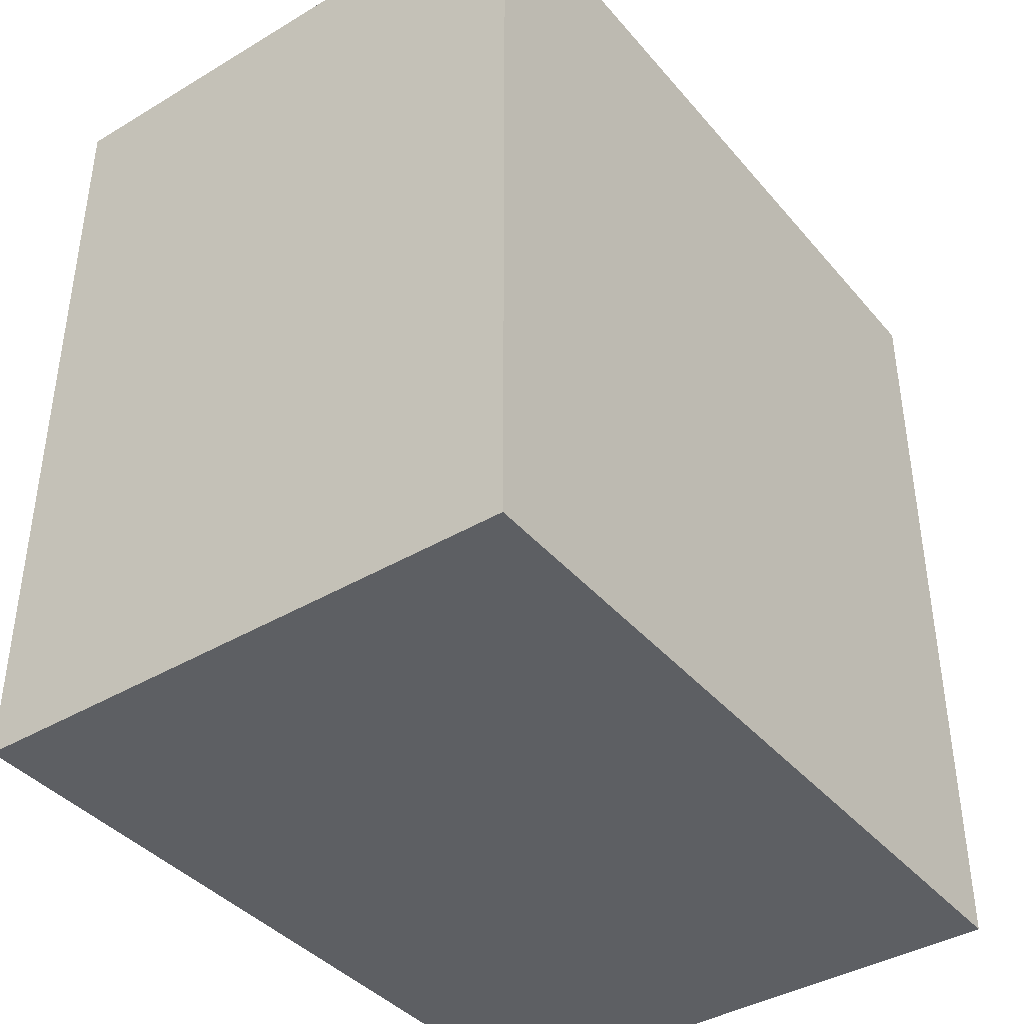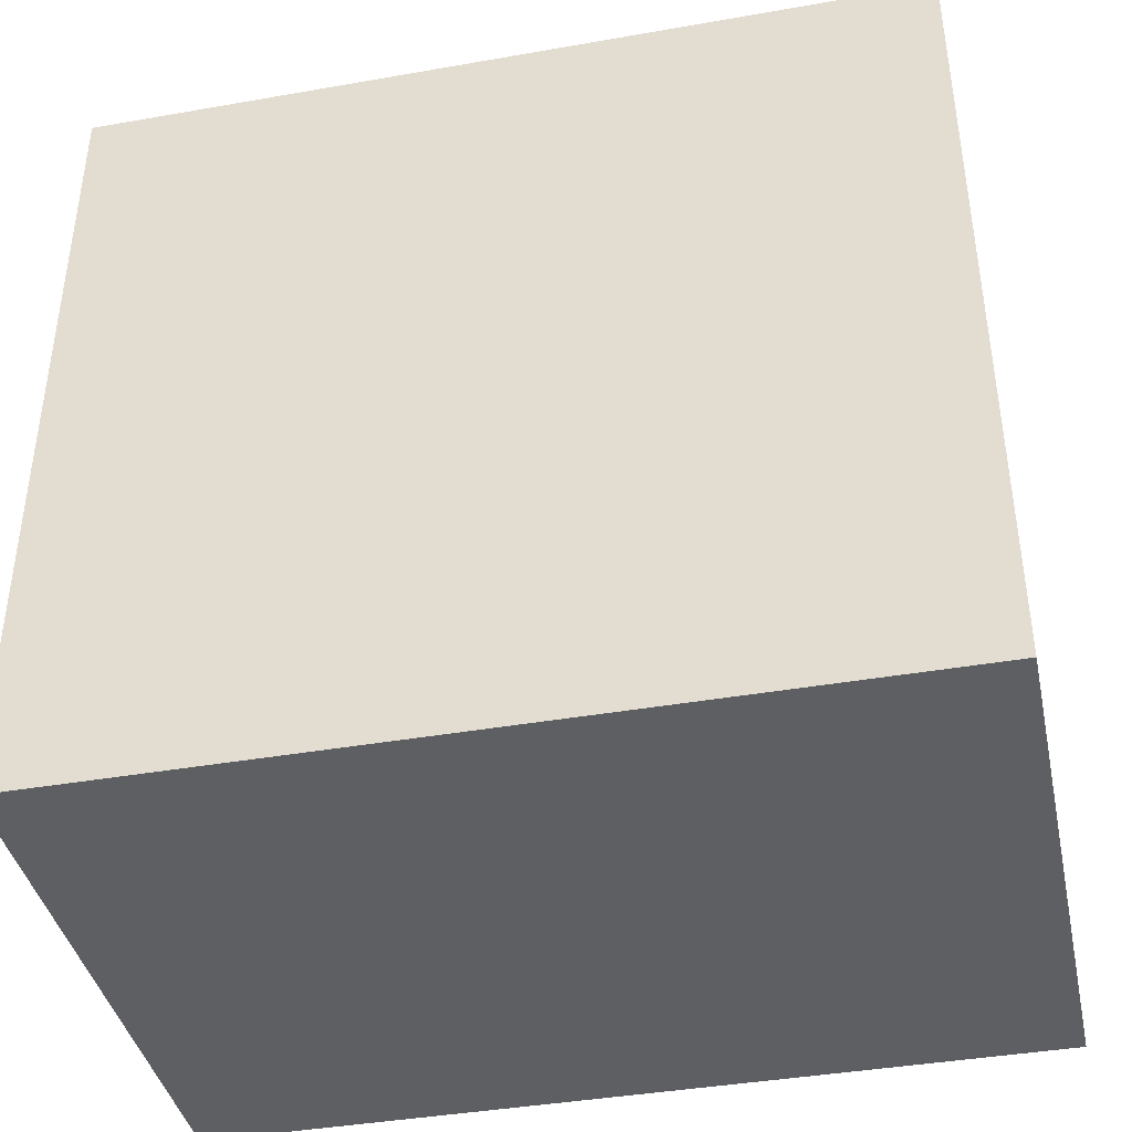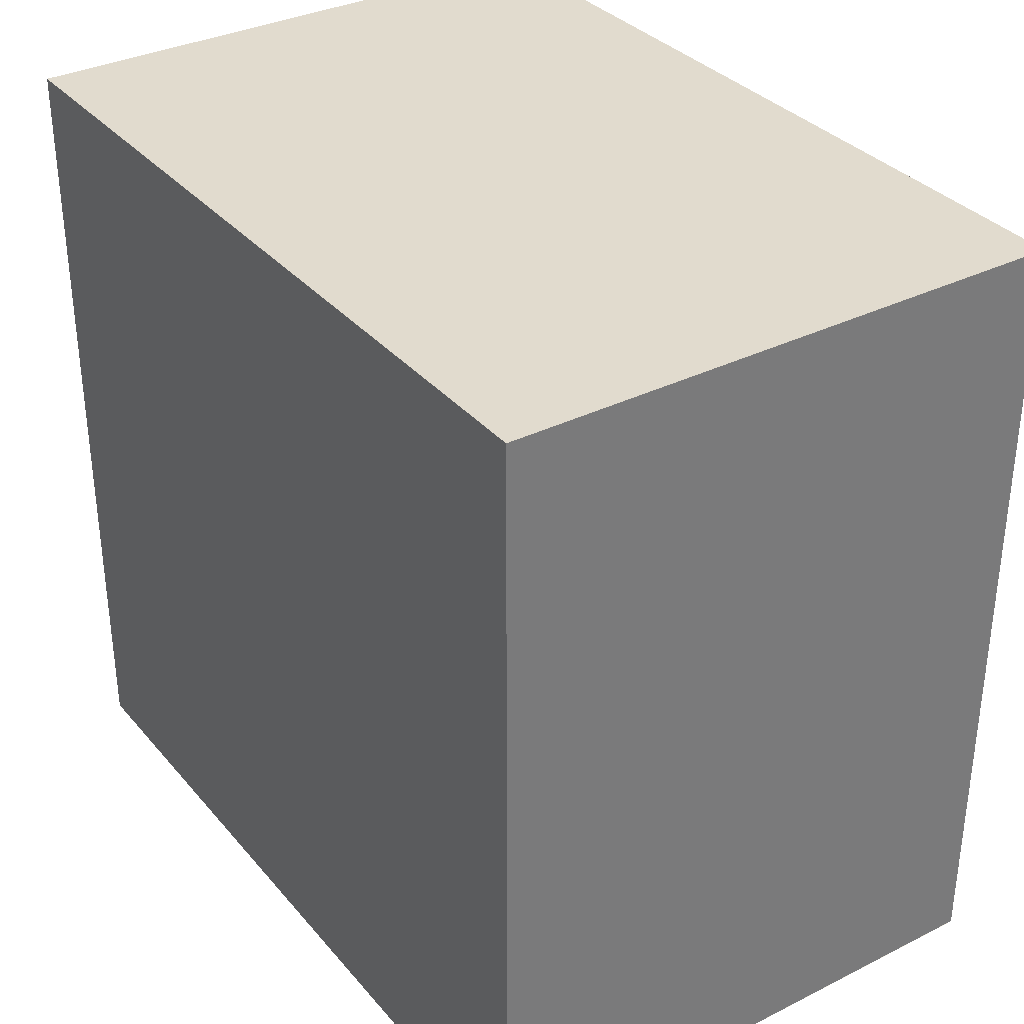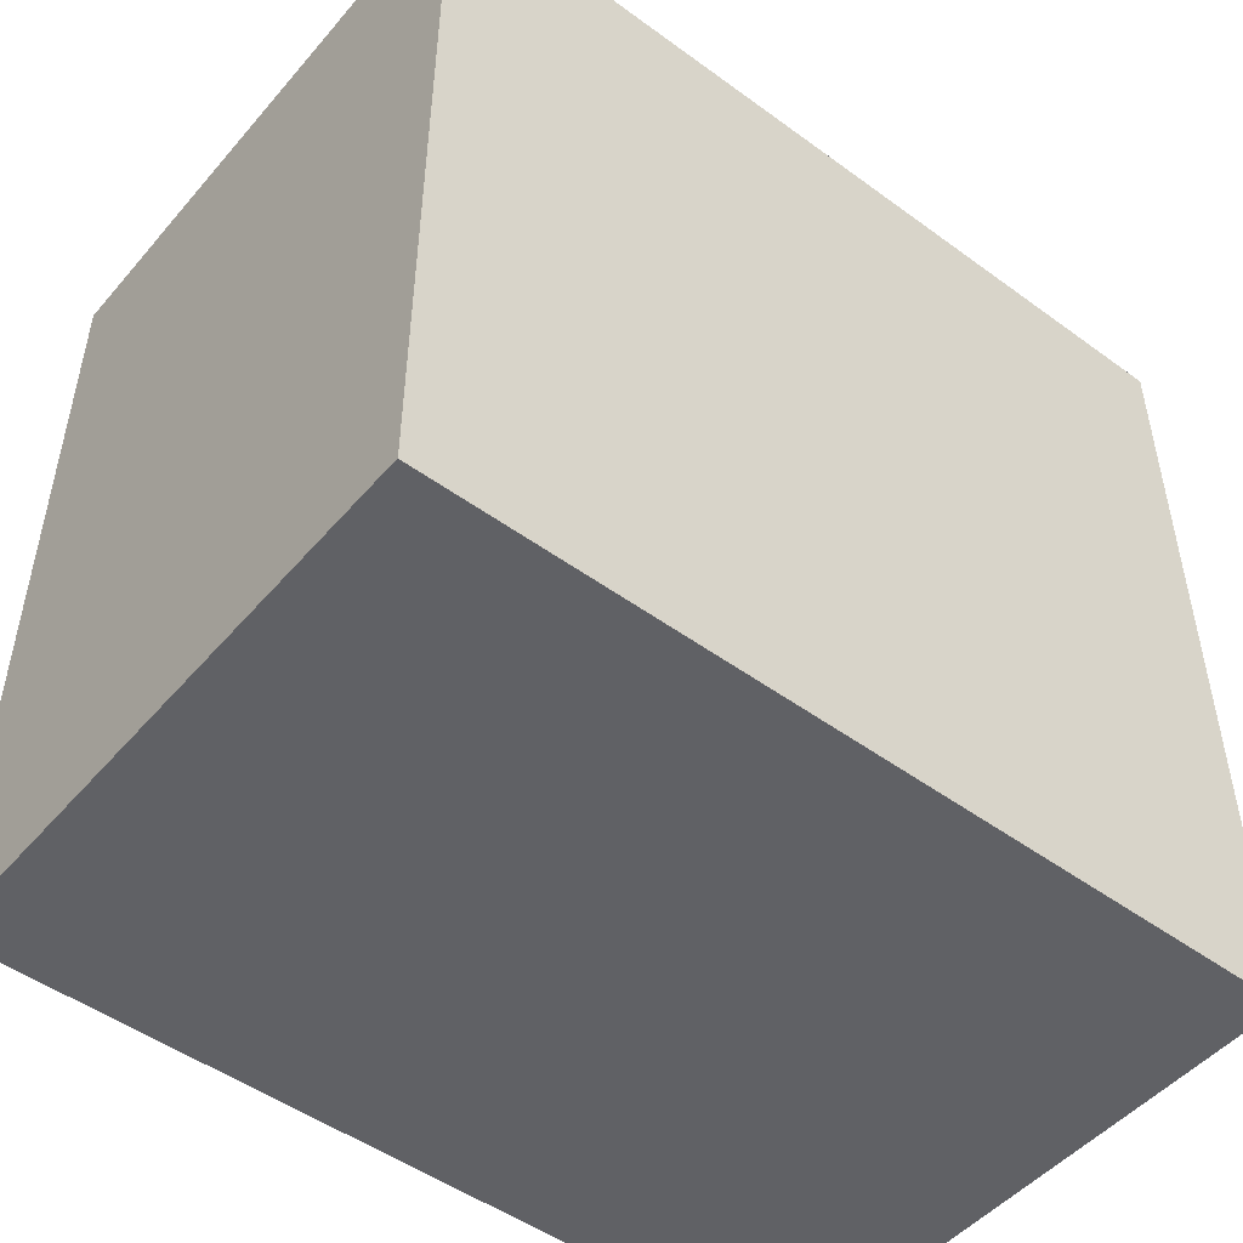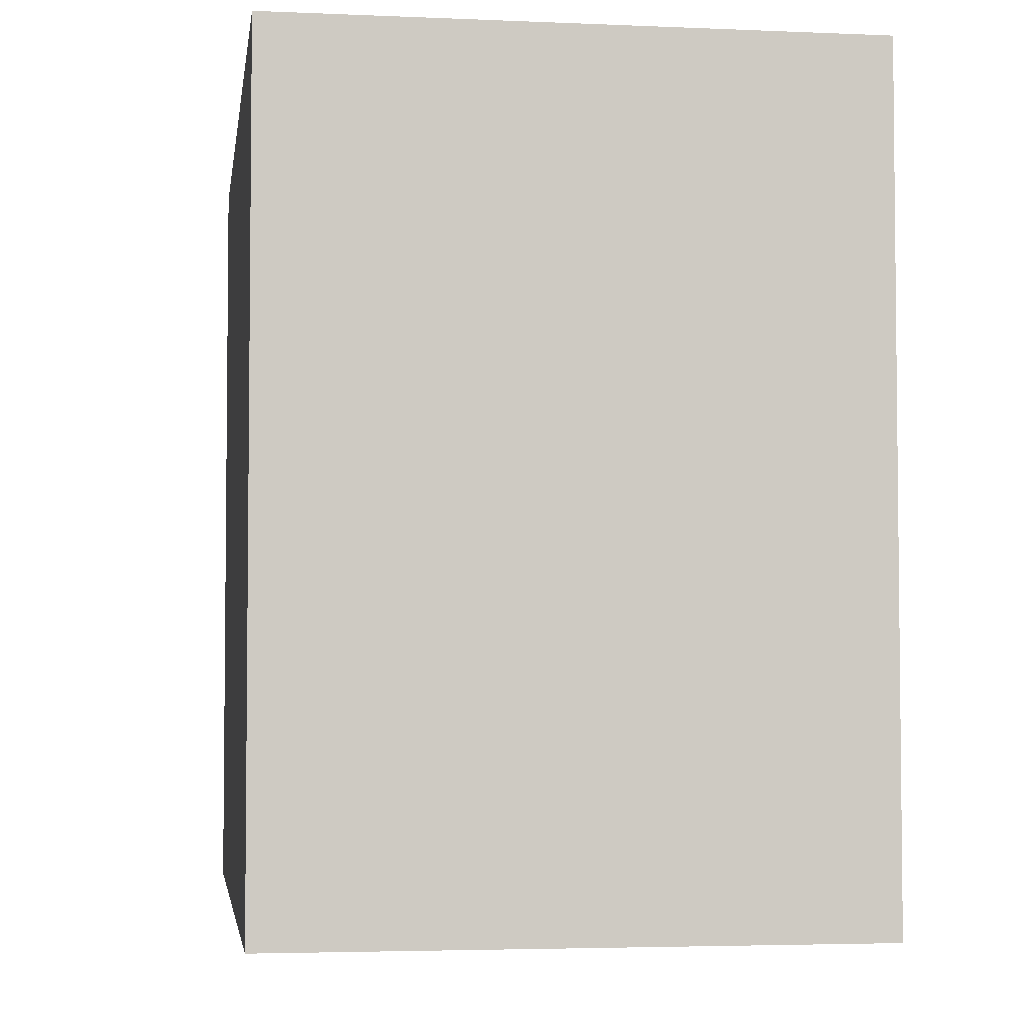
<metadata>
{"format":"obj","ext":"obj","renderer":"f3d","projection":"perspective","resolution":1024,"background":"white","views":[{"elev":-40.1,"azim":36.2,"up":"+Z"},{"elev":-40.6,"azim":-77.9,"up":"+Y"},{"elev":33.9,"azim":146.0,"up":"+Y"},{"elev":-49.4,"azim":-128.9,"up":"+Y"},{"elev":-3.9,"azim":-8.1,"up":"+Y"}]}
</metadata>
<code>
o finger1_segment1
v -0.011 0.005 -0.016
v -0.011 0.005 -0.01599
v -0.011 0.005 -0.01596
v -0.011 0.005 -0.01592
v -0.011 0.005 -0.01585
v -0.011 0.005 -0.01577
v -0.011 0.005 -0.01567
v -0.011 0.005 -0.01555
v -0.011 0.005 -0.01542
v -0.011 0.005 -0.01527
v -0.011 0.005 -0.0151
v -0.011 0.005 -0.01492
v -0.011 0.005 -0.01473
v -0.011 0.005 -0.01452
v -0.011 0.005 -0.01429
v -0.011 0.005 -0.01406
v -0.011 0.005 -0.0138
v -0.011 0.005 -0.01354
v -0.011 0.005 -0.01326
v -0.011 0.005 -0.01297
v -0.011 0.005 -0.01267
v -0.011 0.005 -0.01236
v -0.011 0.005 -0.01204
v -0.011 0.005 -0.0117
v -0.011 0.005 -0.01136
v -0.011 0.005 -0.011
v -0.011 0.005 -0.01064
v -0.011 0.005 -0.01026
v -0.011 0.005 -0.00988
v -0.011 0.005 -0.00949
v -0.011 0.005 -0.00909
v -0.011 0.005 -0.00868
v -0.011 0.005 -0.00827
v -0.011 0.005 -0.00785
v -0.011 0.005 -0.00742
v -0.011 0.005 -0.00698
v -0.011 0.005 -0.00654
v -0.011 0.005 -0.0061
v -0.011 0.005 -0.00565
v -0.011 0.005 -0.00519
v -0.011 0.005 -0.00474
v -0.011 0.005 -0.00427
v -0.011 0.005 -0.00381
v -0.011 0.005 -0.00334
v -0.011 0.005 -0.00287
v -0.011 0.005 -0.00239
v -0.011 0.005 -0.00192
v -0.011 0.005 -0.00144
v -0.011 0.005 -0.00096
v -0.011 0.005 -0.00048
v -0.011 0.005 -0
v -0.011 0.005 0.00048
v -0.011 0.005 0.00096
v -0.011 0.005 0.00144
v -0.011 0.005 0.00192
v -0.011 0.005 0.00239
v -0.011 0.005 0.00287
v -0.011 0.005 0.00334
v -0.011 0.005 0.00381
v -0.011 0.005 0.00427
v -0.011 0.005 0.00474
v -0.011 0.005 0.00519
v -0.011 0.005 0.00565
v -0.011 0.005 0.0061
v -0.011 0.005 0.00654
v -0.011 0.005 0.00698
v -0.011 0.005 0.00742
v -0.011 0.005 0.00785
v -0.011 0.005 0.00827
v -0.011 0.005 0.00868
v -0.011 0.005 0.00909
v -0.011 0.005 0.00949
v -0.011 0.005 0.00988
v -0.011 0.005 0.01026
v -0.011 0.005 0.01064
v -0.011 0.005 0.011
v -0.011 0.005 0.01136
v -0.011 0.005 0.0117
v -0.011 0.005 0.01204
v -0.011 0.005 0.01236
v -0.011 0.005 0.01267
v -0.011 0.005 0.01297
v -0.011 0.005 0.01326
v -0.011 0.005 0.01354
v -0.011 0.005 0.0138
v -0.011 0.005 0.01406
v -0.011 0.005 0.01429
v -0.011 0.005 0.01452
v -0.011 0.005 0.01473
v -0.011 0.005 0.01492
v -0.011 0.005 0.0151
v -0.011 0.005 0.01527
v -0.011 0.005 0.01542
v -0.011 0.005 0.01555
v -0.011 0.005 0.01567
v -0.011 0.005 0.01577
v -0.011 0.005 0.01585
v -0.011 0.005 0.01592
v -0.011 0.005 0.01596
v -0.011 0.005 0.01599
v -0.011 0.005 0.016
v -0.011 0.036 -0.016
v -0.011 0.036 -0.01552
v -0.011 0.036 -0.01506
v -0.011 0.036 -0.0146
v -0.011 0.036 -0.01415
v -0.011 0.036 -0.01372
v -0.011 0.036 -0.01329
v -0.011 0.036 -0.01286
v -0.011 0.036 -0.01245
v -0.011 0.036 -0.01205
v -0.011 0.036 -0.01165
v -0.011 0.036 -0.01126
v -0.011 0.036 -0.01088
v -0.011 0.036 -0.0105
v -0.011 0.036 -0.01013
v -0.011 0.036 -0.00977
v -0.011 0.036 -0.00942
v -0.011 0.036 -0.00907
v -0.011 0.036 -0.00873
v -0.011 0.036 -0.00839
v -0.011 0.036 -0.00806
v -0.011 0.036 -0.00774
v -0.011 0.036 -0.00742
v -0.011 0.036 -0.00711
v -0.011 0.036 -0.0068
v -0.011 0.036 -0.0065
v -0.011 0.036 -0.0062
v -0.011 0.036 -0.00591
v -0.011 0.036 -0.00562
v -0.011 0.036 -0.00534
v -0.011 0.036 -0.00506
v -0.011 0.036 -0.00478
v -0.011 0.036 -0.00451
v -0.011 0.036 -0.00424
v -0.011 0.036 -0.00397
v -0.011 0.036 -0.00371
v -0.011 0.036 -0.00345
v -0.011 0.036 -0.00319
v -0.011 0.036 -0.00294
v -0.011 0.036 -0.00268
v -0.011 0.036 -0.00243
v -0.011 0.036 -0.00218
v -0.011 0.036 -0.00194
v -0.011 0.036 -0.00169
v -0.011 0.036 -0.00145
v -0.011 0.036 -0.0012
v -0.011 0.036 -0.00096
v -0.011 0.036 -0.00072
v -0.011 0.036 -0.00048
v -0.011 0.036 -0.00024
v -0.011 0.036 -0
v -0.011 0.036 0.00024
v -0.011 0.036 0.00048
v -0.011 0.036 0.00072
v -0.011 0.036 0.00096
v -0.011 0.036 0.0012
v -0.011 0.036 0.00145
v -0.011 0.036 0.00169
v -0.011 0.036 0.00194
v -0.011 0.036 0.00218
v -0.011 0.036 0.00243
v -0.011 0.036 0.00268
v -0.011 0.036 0.00294
v -0.011 0.036 0.00319
v -0.011 0.036 0.00345
v -0.011 0.036 0.00371
v -0.011 0.036 0.00397
v -0.011 0.036 0.00424
v -0.011 0.036 0.00451
v -0.011 0.036 0.00478
v -0.011 0.036 0.00506
v -0.011 0.036 0.00534
v -0.011 0.036 0.00562
v -0.011 0.036 0.00591
v -0.011 0.036 0.0062
v -0.011 0.036 0.0065
v -0.011 0.036 0.0068
v -0.011 0.036 0.00711
v -0.011 0.036 0.00742
v -0.011 0.036 0.00774
v -0.011 0.036 0.00806
v -0.011 0.036 0.00839
v -0.011 0.036 0.00873
v -0.011 0.036 0.00907
v -0.011 0.036 0.00942
v -0.011 0.036 0.00977
v -0.011 0.036 0.01013
v -0.011 0.036 0.0105
v -0.011 0.036 0.01088
v -0.011 0.036 0.01126
v -0.011 0.036 0.01165
v -0.011 0.036 0.01205
v -0.011 0.036 0.01245
v -0.011 0.036 0.01286
v -0.011 0.036 0.01329
v -0.011 0.036 0.01372
v -0.011 0.036 0.01415
v -0.011 0.036 0.0146
v -0.011 0.036 0.01506
v -0.011 0.036 0.01552
v -0.011 0.036 0.016
v 0.011 0.036 -0.016
v 0.011 0.036 0.016
v 0.011 0.005 0.016
v 0.011 0.005 -0.016
f 49 48 206
f 96 97 102
f 2 206 1
f 205 202 101
f 204 206 203
f 3 102 2
f 4 103 3
f 5 104 4
f 6 105 5
f 7 106 6
f 8 107 7
f 9 108 8
f 10 109 9
f 11 110 10
f 12 111 11
f 13 112 12
f 14 113 13
f 15 114 14
f 16 115 15
f 17 116 16
f 18 117 17
f 19 118 18
f 20 119 19
f 21 120 20
f 22 121 21
f 23 122 22
f 24 123 23
f 25 124 24
f 26 125 25
f 27 126 26
f 28 127 27
f 29 128 28
f 30 129 29
f 31 130 30
f 32 131 31
f 33 132 32
f 34 133 33
f 35 134 34
f 36 135 35
f 37 136 36
f 38 137 37
f 39 138 38
f 40 139 39
f 41 140 40
f 42 141 41
f 43 142 42
f 44 143 43
f 45 144 44
f 46 145 45
f 47 146 46
f 48 147 47
f 49 148 48
f 50 149 49
f 50 151 150
f 51 152 151
f 52 153 152
f 53 154 153
f 54 155 154
f 55 156 155
f 56 157 156
f 57 158 157
f 58 159 158
f 59 160 159
f 60 161 160
f 61 162 161
f 62 163 162
f 63 164 163
f 64 165 164
f 65 166 165
f 66 167 166
f 67 168 167
f 68 169 168
f 69 170 169
f 70 171 170
f 71 172 171
f 72 173 172
f 73 174 173
f 74 175 174
f 75 176 175
f 76 177 176
f 77 178 177
f 78 179 178
f 79 180 179
f 80 181 180
f 81 182 181
f 82 183 182
f 83 184 183
f 84 185 184
f 85 186 185
f 86 187 186
f 87 188 187
f 88 189 188
f 89 190 189
f 90 191 190
f 91 192 191
f 92 193 192
f 93 194 193
f 94 195 194
f 95 196 195
f 96 197 196
f 97 198 197
f 98 199 198
f 99 200 199
f 100 201 200
f 101 202 201
f 205 101 100
f 99 98 205
f 98 97 205
f 205 100 99
f 1 206 2
f 206 205 51
f 2 206 3
f 4 3 206
f 4 206 5
f 96 95 205
f 95 94 205
f 205 97 96
f 5 206 6
f 7 6 206
f 7 206 8
f 93 92 205
f 92 91 205
f 205 94 93
f 8 206 9
f 10 9 206
f 10 206 11
f 90 89 205
f 89 88 205
f 205 91 90
f 11 206 12
f 13 12 206
f 13 206 14
f 87 86 205
f 86 85 205
f 205 88 87
f 14 206 15
f 16 15 206
f 16 206 17
f 84 83 205
f 83 82 205
f 205 85 84
f 17 206 18
f 19 18 206
f 19 206 20
f 81 80 205
f 80 79 205
f 205 82 81
f 20 206 21
f 22 21 206
f 22 206 23
f 78 77 205
f 77 76 205
f 205 79 78
f 23 206 24
f 25 24 206
f 25 206 26
f 75 74 205
f 74 73 205
f 205 76 75
f 26 206 27
f 28 27 206
f 28 206 29
f 72 71 205
f 71 70 205
f 205 73 72
f 29 206 30
f 31 30 206
f 31 206 32
f 69 68 205
f 68 67 205
f 205 70 69
f 32 206 33
f 34 33 206
f 34 206 35
f 66 65 205
f 65 64 205
f 205 67 66
f 35 206 36
f 37 36 206
f 37 206 38
f 64 63 205
f 63 62 205
f 61 60 205
f 60 59 205
f 59 58 205
f 205 62 61
f 38 206 39
f 39 206 40
f 57 56 205
f 56 55 205
f 205 58 57
f 40 206 41
f 41 206 42
f 44 43 206
f 43 42 206
f 44 206 45
f 55 54 205
f 54 53 205
f 47 46 206
f 46 45 206
f 47 206 48
f 205 53 52
f 52 51 205
f 51 50 206
f 50 49 206
f 203 2 102
f 2 3 102
f 3 4 102
f 4 5 102
f 5 6 102
f 202 204 201
f 204 203 133
f 201 204 200
f 199 200 204
f 199 204 198
f 6 7 102
f 198 204 197
f 196 197 204
f 196 204 195
f 7 8 102
f 8 9 102
f 9 10 102
f 10 11 102
f 11 12 102
f 13 14 102
f 14 15 102
f 13 102 12
f 195 204 194
f 194 204 193
f 191 192 204
f 192 193 204
f 15 16 102
f 16 17 102
f 190 204 189
f 190 191 204
f 188 189 204
f 188 204 187
f 185 186 204
f 186 187 204
f 185 204 184
f 17 18 102
f 18 19 102
f 20 21 102
f 21 22 102
f 20 102 19
f 22 23 102
f 184 204 183
f 182 183 204
f 182 204 181
f 179 180 204
f 180 181 204
f 179 204 178
f 177 178 204
f 177 204 176
f 174 175 204
f 175 176 204
f 174 204 173
f 24 25 102
f 25 26 102
f 24 102 23
f 173 204 172
f 26 27 102
f 27 28 102
f 28 29 102
f 29 30 102
f 172 204 171
f 170 171 204
f 170 204 169
f 30 31 102
f 31 32 102
f 32 33 102
f 33 34 102
f 34 35 102
f 35 36 102
f 36 37 102
f 37 38 102
f 38 39 102
f 39 40 102
f 169 204 168
f 168 204 167
f 167 204 166
f 165 166 204
f 165 204 164
f 40 41 102
f 41 42 102
f 43 44 102
f 44 45 102
f 43 102 42
f 164 204 163
f 163 204 162
f 161 162 204
f 161 204 160
f 159 160 204
f 159 204 158
f 157 158 204
f 157 204 156
f 155 156 204
f 155 204 154
f 153 154 204
f 153 204 152
f 150 151 204
f 151 152 204
f 150 204 149
f 149 204 148
f 147 148 204
f 147 204 146
f 145 146 204
f 145 204 144
f 143 144 204
f 143 204 142
f 141 142 204
f 141 204 140
f 139 140 204
f 139 204 138
f 137 138 204
f 137 204 136
f 134 135 204
f 135 136 204
f 134 204 133
f 132 133 203
f 131 132 203
f 45 46 102
f 46 47 102
f 47 48 102
f 49 50 102
f 50 51 102
f 48 49 102
f 128 129 203
f 129 130 203
f 130 131 203
f 51 52 102
f 52 53 102
f 53 54 102
f 54 55 102
f 55 56 102
f 125 126 203
f 126 127 203
f 127 128 203
f 57 58 102
f 58 59 102
f 56 57 102
f 123 124 203
f 124 125 203
f 121 122 203
f 122 123 203
f 119 120 203
f 120 121 203
f 116 117 203
f 117 118 203
f 118 119 203
f 59 60 102
f 60 61 102
f 62 63 102
f 63 64 102
f 61 62 102
f 65 66 102
f 66 67 102
f 64 65 102
f 68 69 102
f 69 70 102
f 67 68 102
f 70 71 102
f 71 72 102
f 72 73 102
f 73 74 102
f 74 75 102
f 75 76 102
f 76 77 102
f 77 78 102
f 78 79 102
f 79 80 102
f 81 82 102
f 82 83 102
f 80 81 102
f 83 84 102
f 84 85 102
f 85 86 102
f 86 87 102
f 87 88 102
f 115 116 203
f 88 89 102
f 89 90 102
f 90 91 102
f 91 92 102
f 93 94 102
f 94 95 102
f 92 93 102
f 95 96 102
f 97 98 102
f 98 99 102
f 112 113 203
f 113 114 203
f 114 115 203
f 99 100 102
f 100 101 102
f 102 103 203
f 103 104 203
f 104 105 203
f 105 106 203
f 106 107 203
f 107 108 203
f 108 109 203
f 110 111 203
f 111 112 203
f 109 110 203
f 2 203 206
f 205 204 202
f 204 205 206
f 3 103 102
f 4 104 103
f 5 105 104
f 6 106 105
f 7 107 106
f 8 108 107
f 9 109 108
f 10 110 109
f 11 111 110
f 12 112 111
f 13 113 112
f 14 114 113
f 15 115 114
f 16 116 115
f 17 117 116
f 18 118 117
f 19 119 118
f 20 120 119
f 21 121 120
f 22 122 121
f 23 123 122
f 24 124 123
f 25 125 124
f 26 126 125
f 27 127 126
f 28 128 127
f 29 129 128
f 30 130 129
f 31 131 130
f 32 132 131
f 33 133 132
f 34 134 133
f 35 135 134
f 36 136 135
f 37 137 136
f 38 138 137
f 39 139 138
f 40 140 139
f 41 141 140
f 42 142 141
f 43 143 142
f 44 144 143
f 45 145 144
f 46 146 145
f 47 147 146
f 48 148 147
f 49 149 148
f 50 150 149
f 50 51 151
f 51 52 152
f 52 53 153
f 53 54 154
f 54 55 155
f 55 56 156
f 56 57 157
f 57 58 158
f 58 59 159
f 59 60 160
f 60 61 161
f 61 62 162
f 62 63 163
f 63 64 164
f 64 65 165
f 65 66 166
f 66 67 167
f 67 68 168
f 68 69 169
f 69 70 170
f 70 71 171
f 71 72 172
f 72 73 173
f 73 74 174
f 74 75 175
f 75 76 176
f 76 77 177
f 77 78 178
f 78 79 179
f 79 80 180
f 80 81 181
f 81 82 182
f 82 83 183
f 83 84 184
f 84 85 185
f 85 86 186
f 86 87 187
f 87 88 188
f 88 89 189
f 89 90 190
f 90 91 191
f 91 92 192
f 92 93 193
f 93 94 194
f 94 95 195
f 95 96 196
f 96 97 197
f 97 98 198
f 98 99 199
f 99 100 200
f 100 101 201
f 101 102 202

</code>
